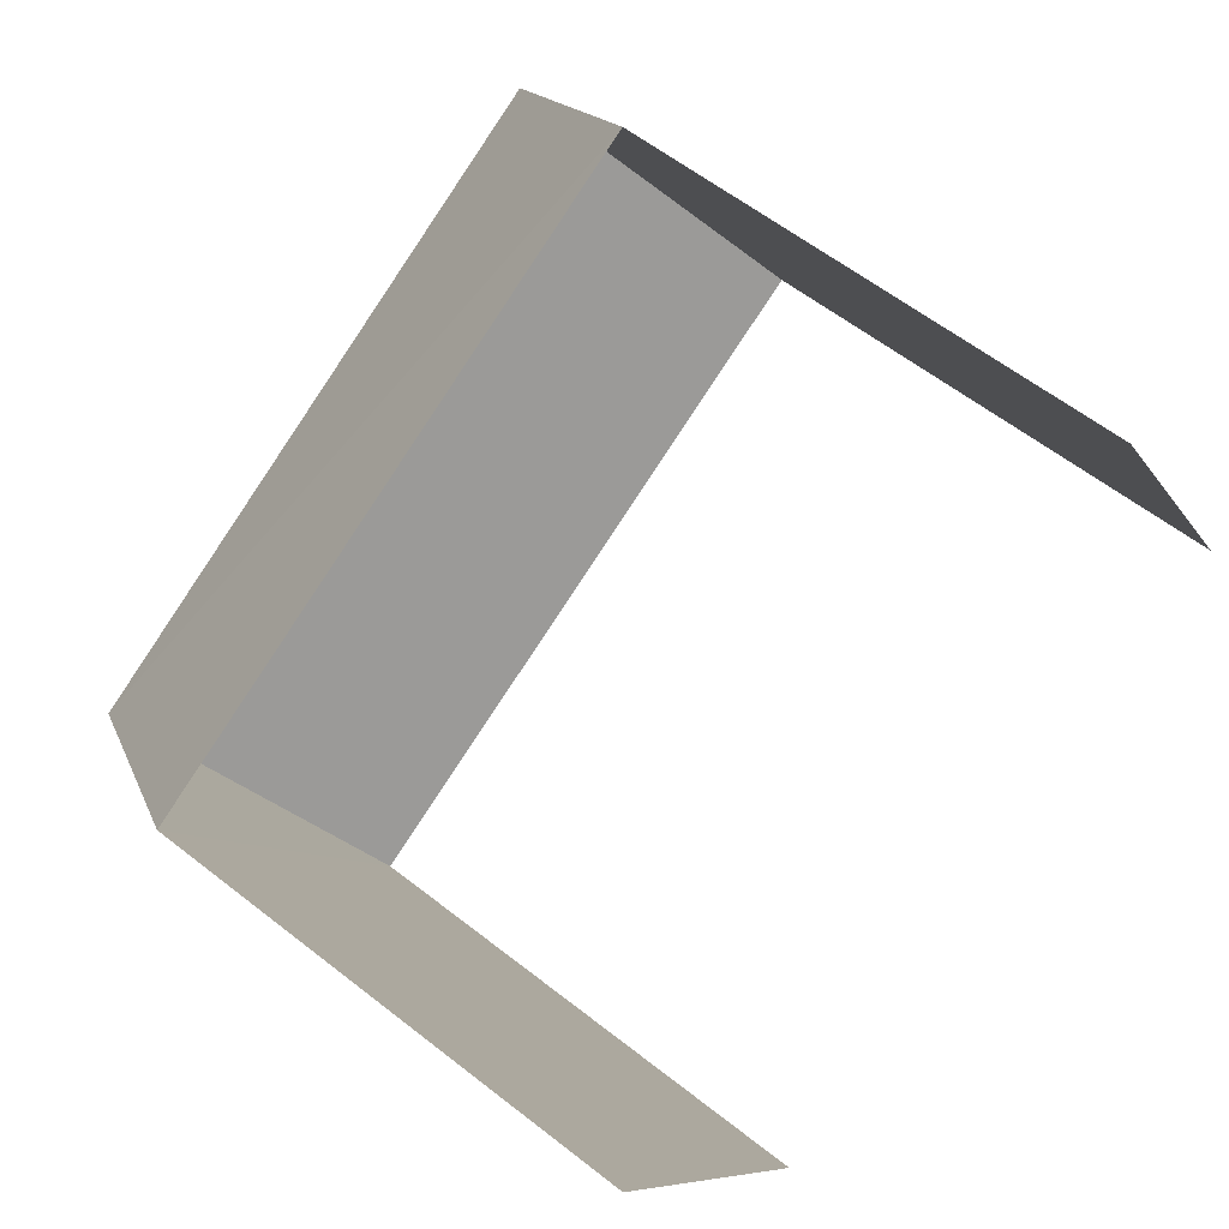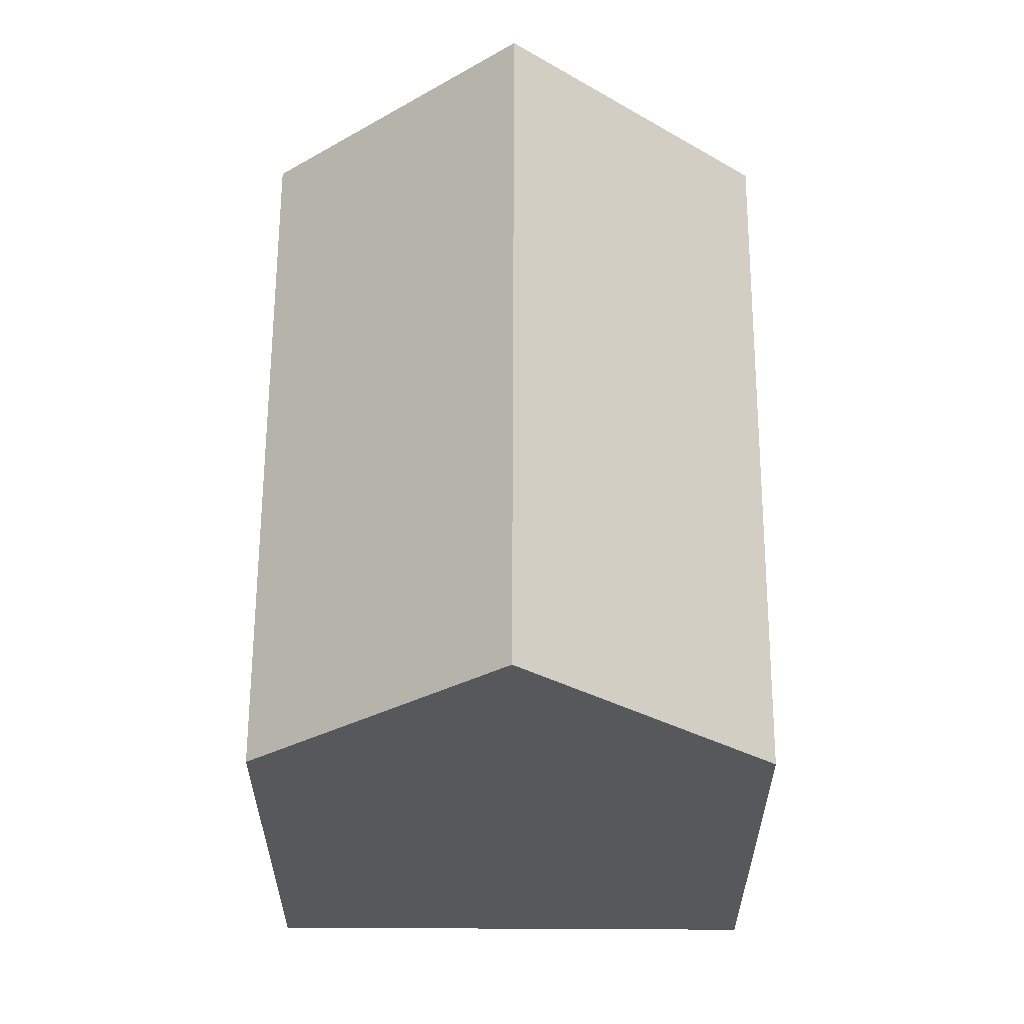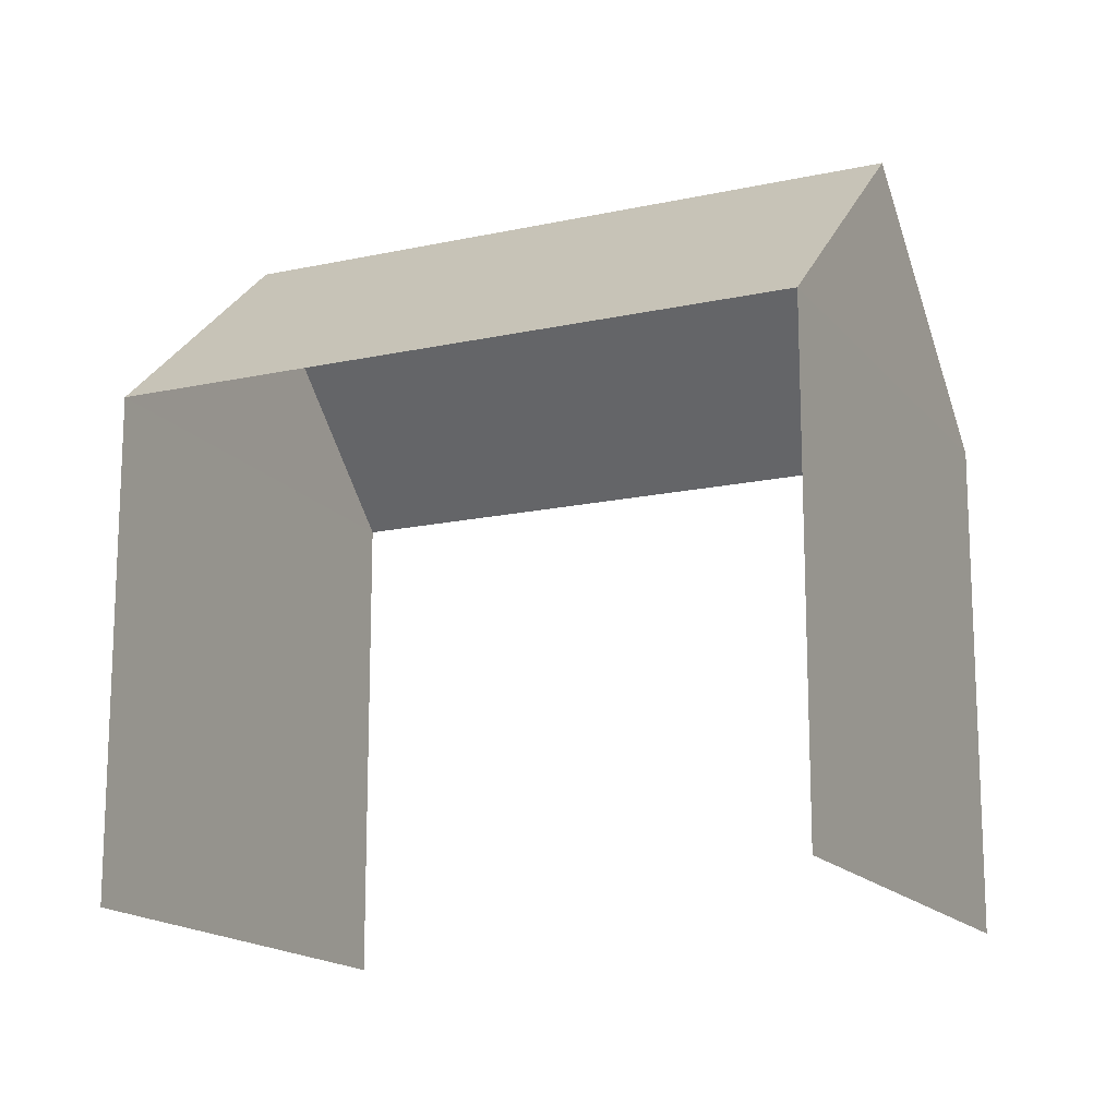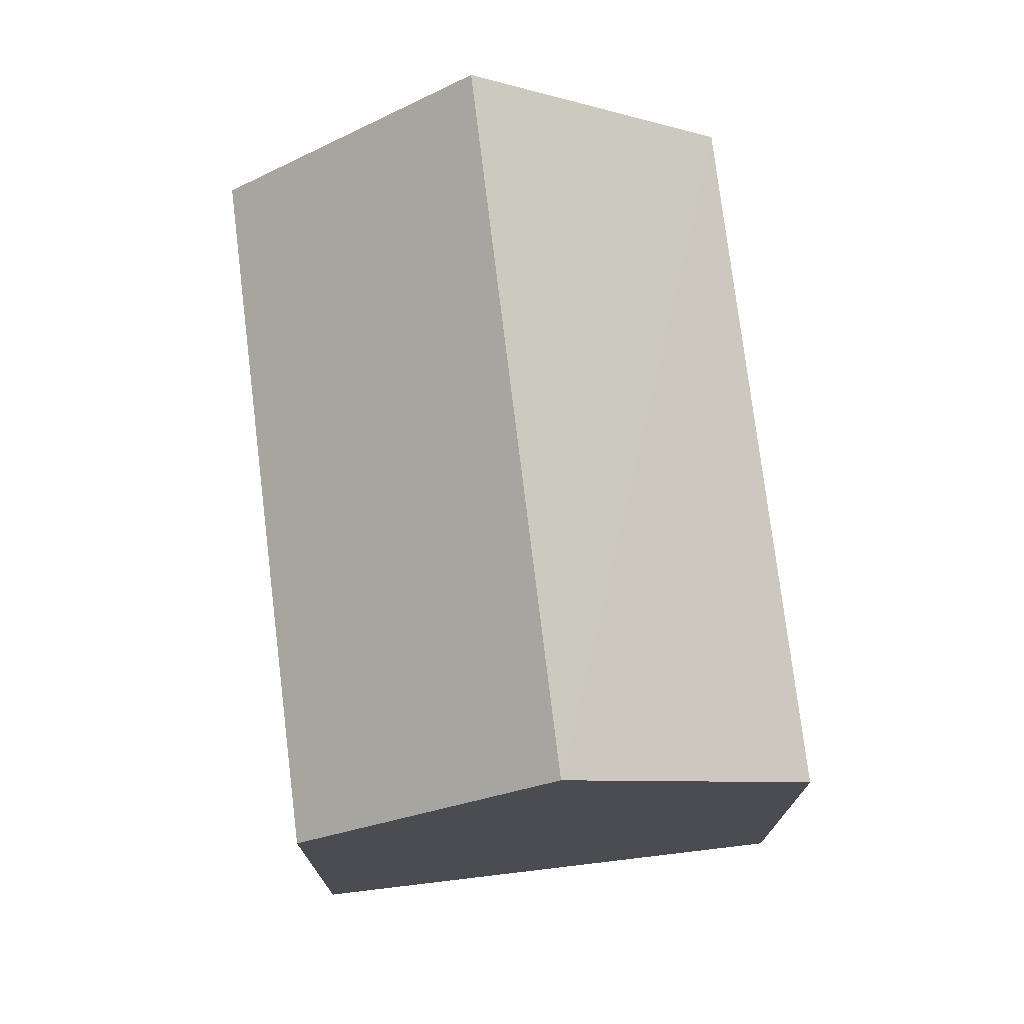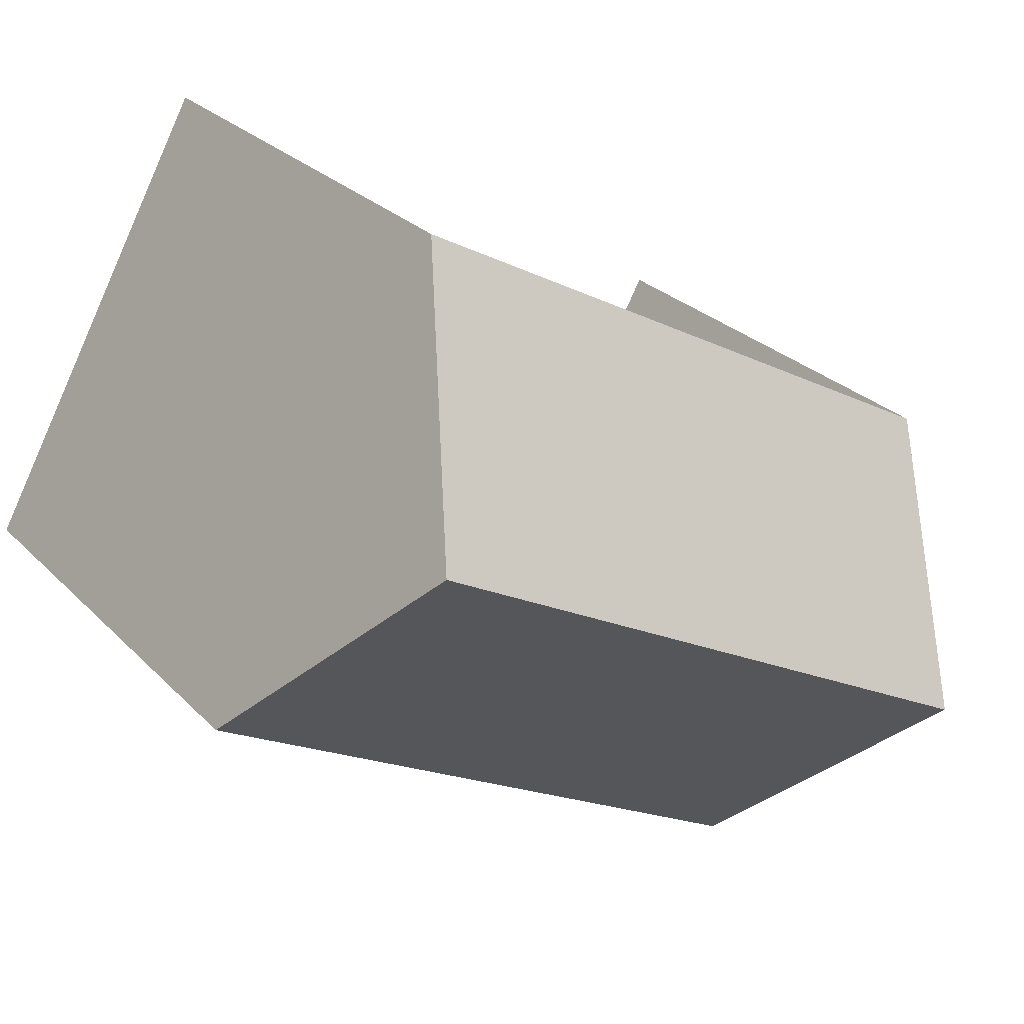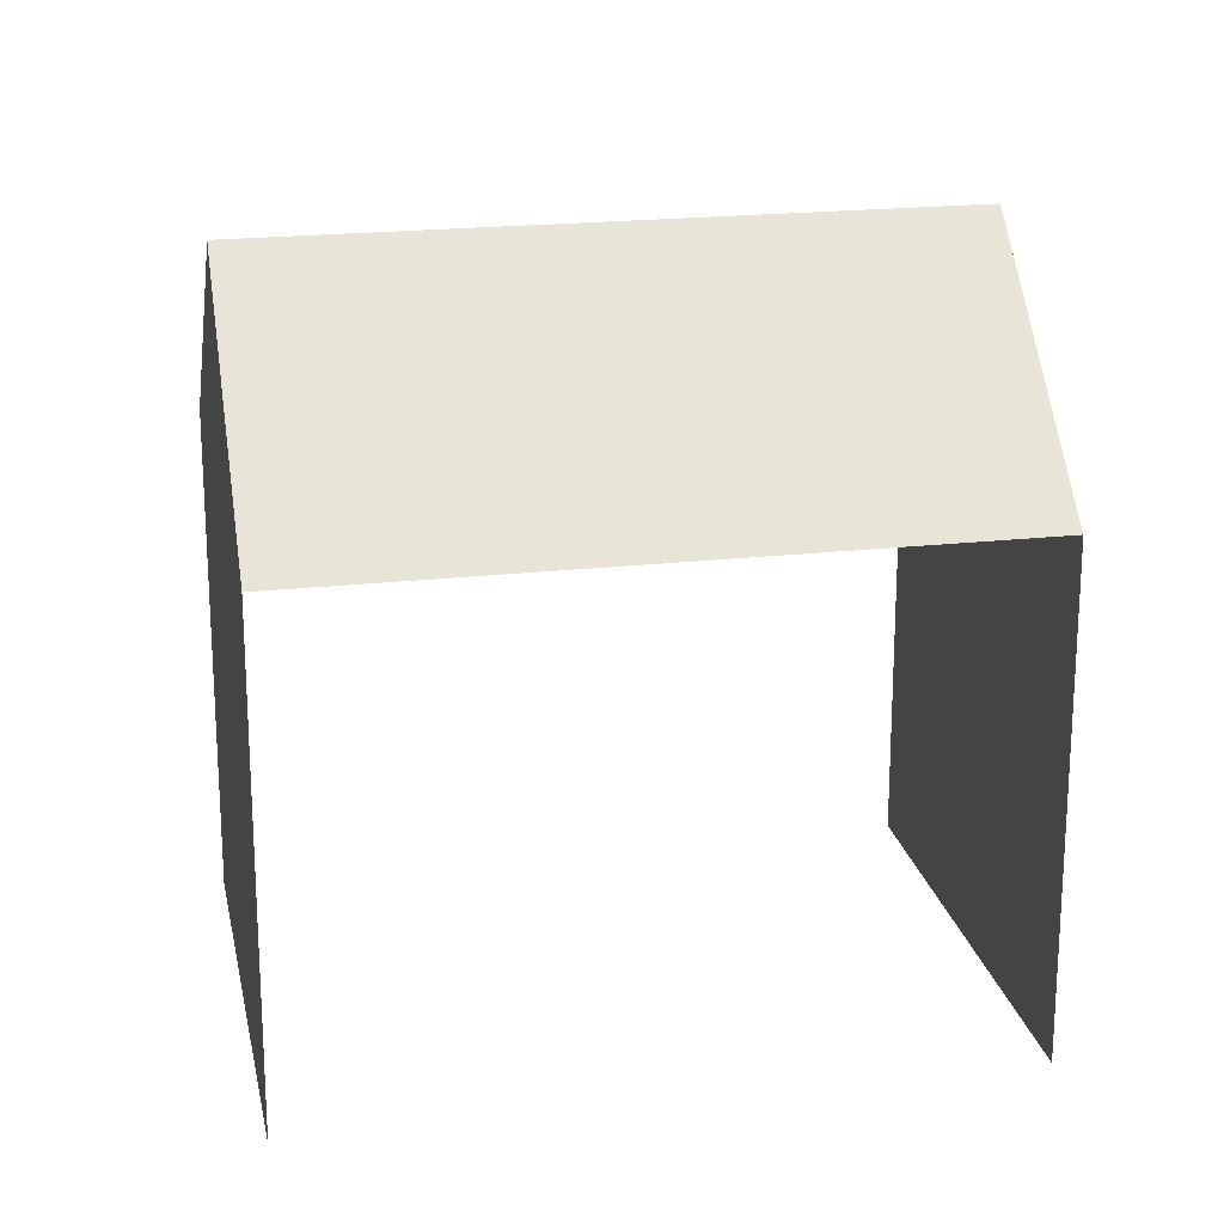
<metadata>
{"format":"obj","ext":"obj","renderer":"f3d","projection":"perspective","resolution":1024,"background":"white","views":[{"elev":58.4,"azim":129.3,"up":"+Y"},{"elev":61.8,"azim":61.4,"up":"+Z"},{"elev":-15.9,"azim":-4.3,"up":"+Z"},{"elev":75.4,"azim":54.1,"up":"+Z"},{"elev":26.7,"azim":-33.3,"up":"+Y"},{"elev":20.7,"azim":139.6,"up":"+Z"}]}
</metadata>
<code>
v -2.24e+05 -1.281e+05 14.7
v -2.24e+05 -1.281e+05 14.7
v -2.24e+05 -1.281e+05 14.7
v -2.24e+05 -1.281e+05 14.7
v -2.24e+05 -1.281e+05 18.97
v -2.24e+05 -1.281e+05 17.65
v -2.24e+05 -1.281e+05 18.97
v -2.24e+05 -1.281e+05 17.65
v -2.24e+05 -1.281e+05 17.65
v -2.24e+05 -1.281e+05 17.65
f 1 2 3
f 1 4 2
f 9 4 1
f 9 10 4
f 8 3 2
f 6 8 2
f 5 6 7
f 5 8 6
f 7 9 5
f 7 10 9
f 6 2 10
f 6 10 7
f 2 4 10
f 1 3 9
f 9 8 5
f 9 3 8

</code>
